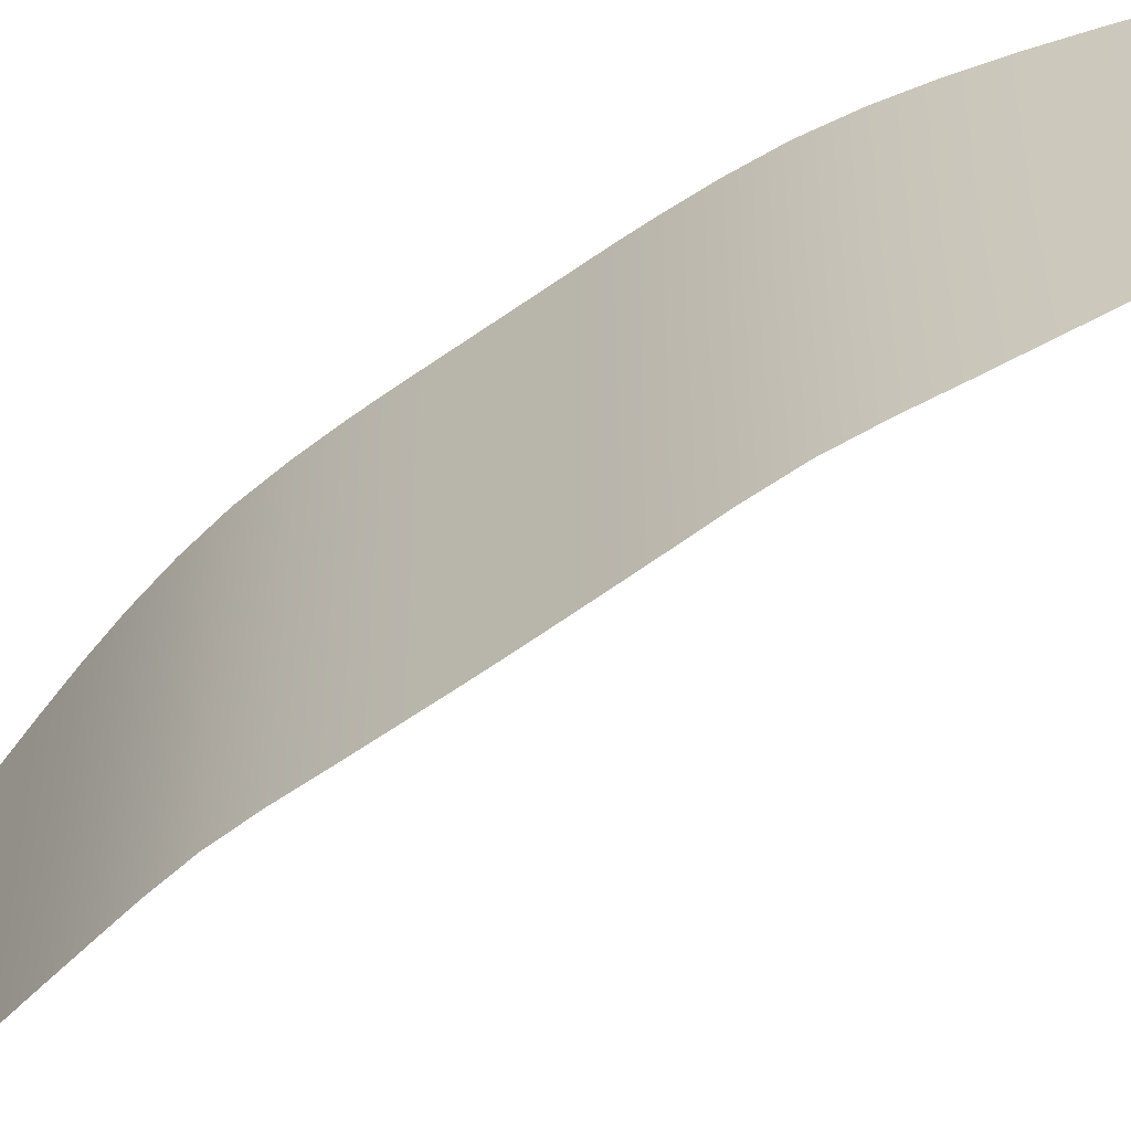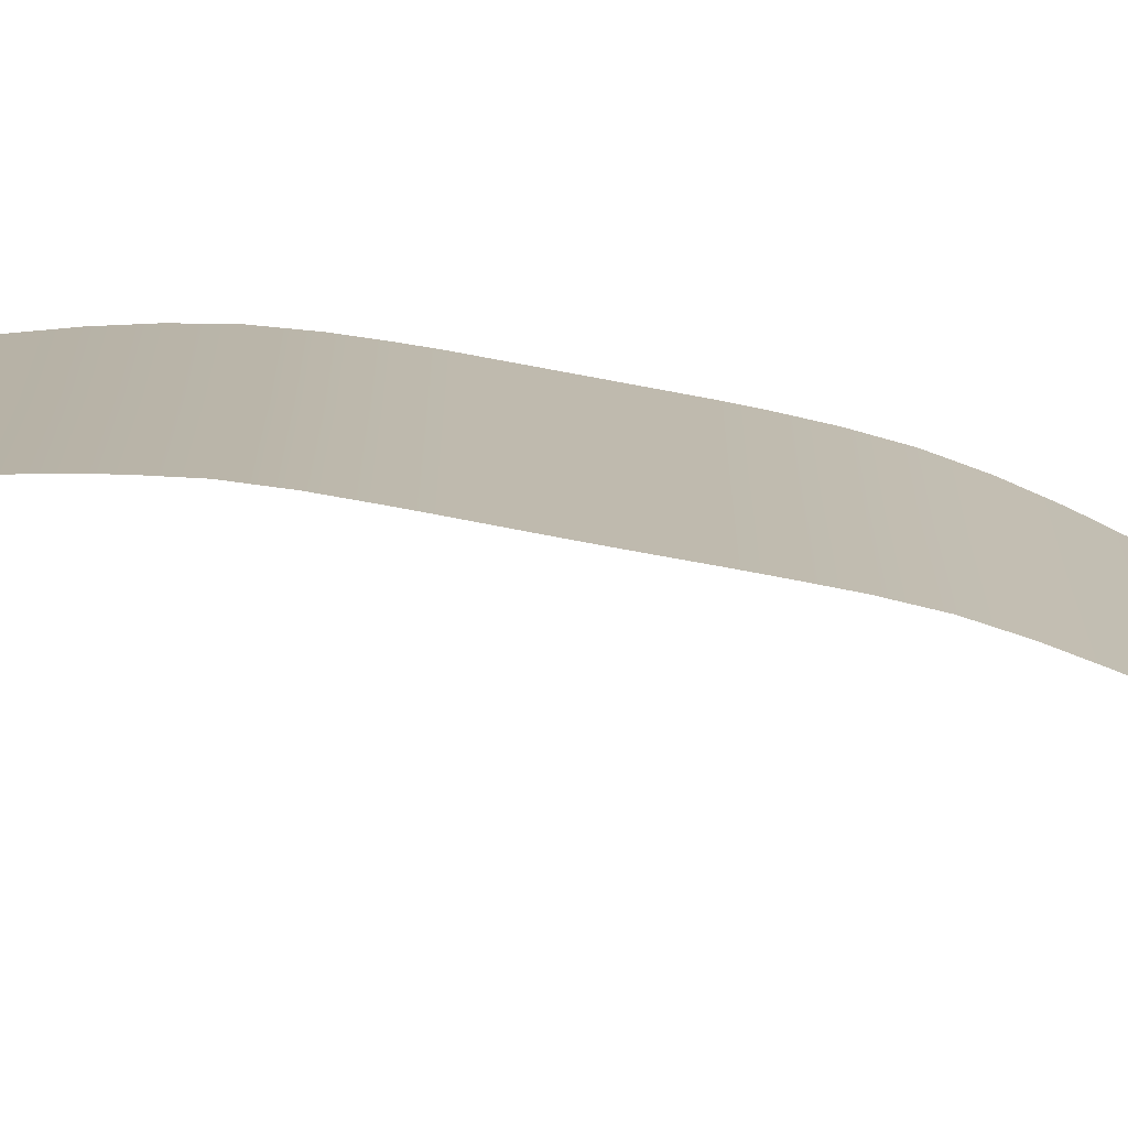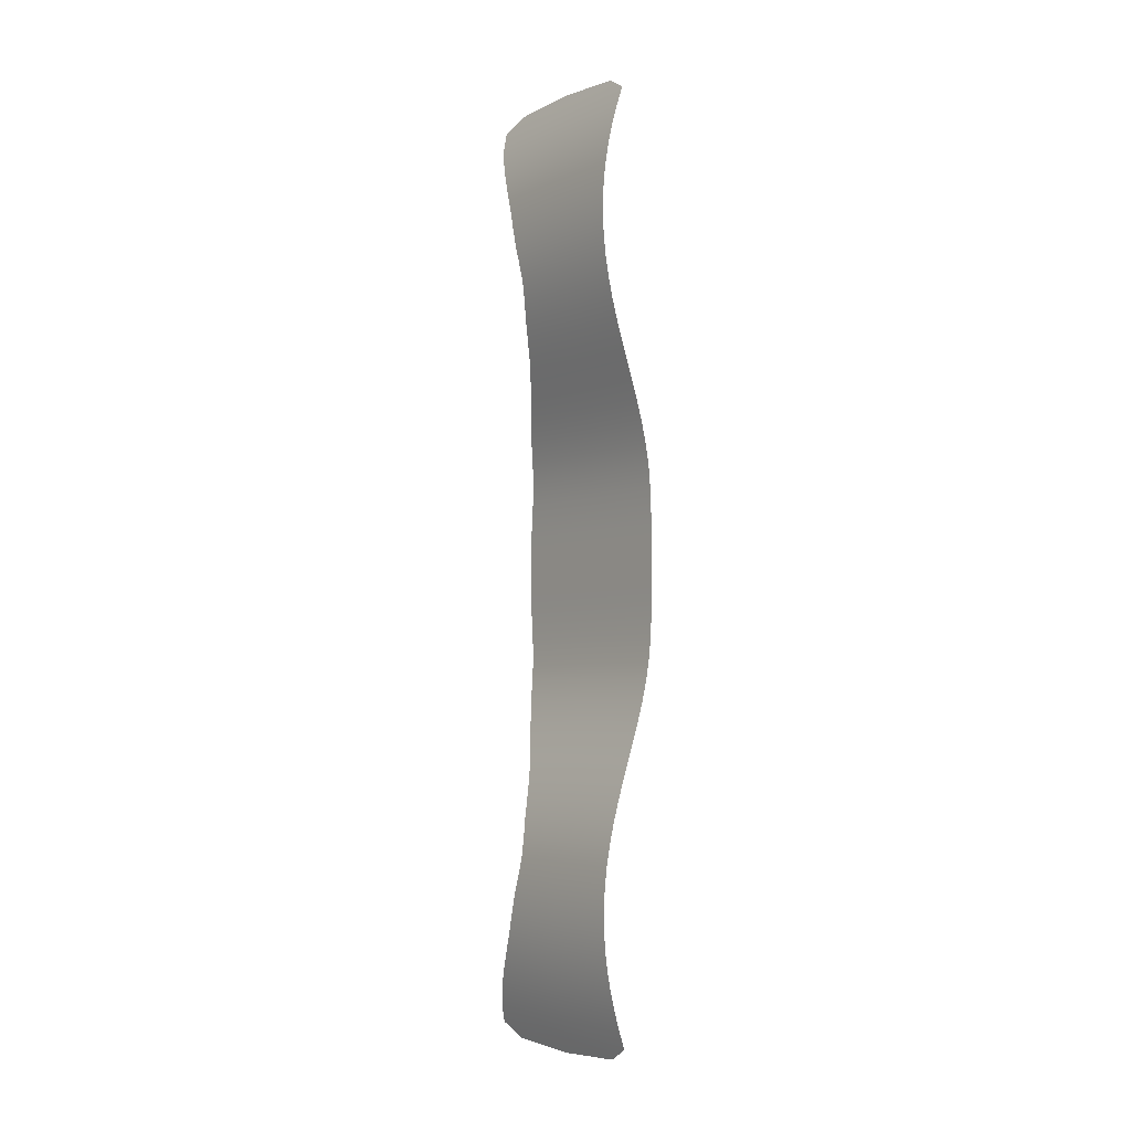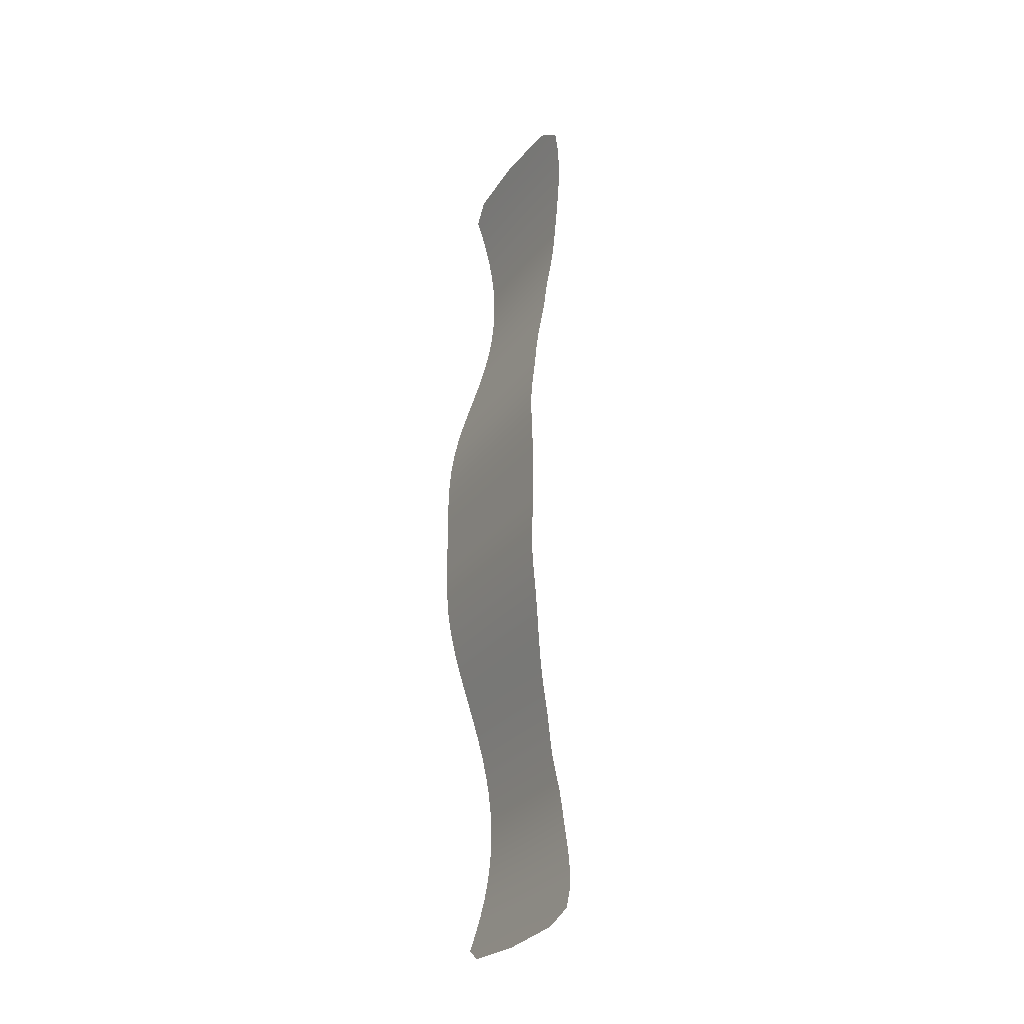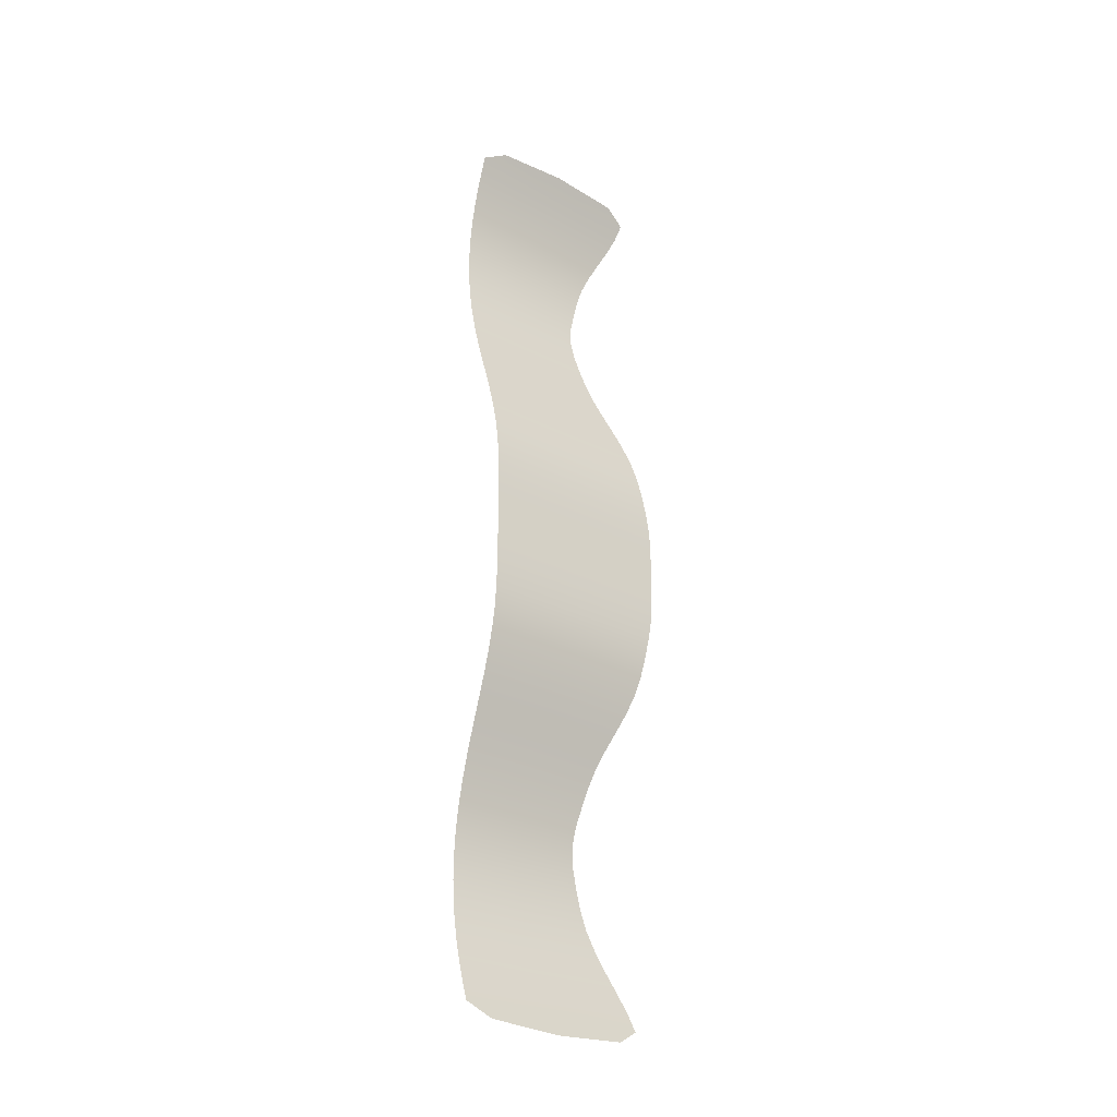
<metadata>
{"format":"obj","ext":"obj","renderer":"f3d","projection":"perspective","resolution":1024,"background":"white","views":[{"elev":-63.1,"azim":-54.2,"up":"+Y"},{"elev":-76.8,"azim":-100.6,"up":"+Y"},{"elev":-4.1,"azim":143.4,"up":"+Z"},{"elev":-27.6,"azim":-28.6,"up":"+Z"},{"elev":-26.8,"azim":-129.4,"up":"+Z"}]}
</metadata>
<code>
v -1.442 0.6286 -4.42
v -1.442 0.7181 -4.42
v -1.446 0.6954 -4.432
v -1.448 0.6274 -4.436
v -1.446 0.56 -4.432
v -1.442 0.5392 -4.42
v -1.436 0.5432 -4.403
v -1.436 0.6307 -4.403
v -1.436 0.7181 -4.403
v -1.427 0.6387 -4.369
v -1.427 0.7181 -4.369
v -1.431 0.7181 -4.386
v -1.431 0.6343 -4.386
v -1.431 0.5505 -4.386
v -1.427 0.5593 -4.369
v -1.421 0.647 -4.334
v -1.421 0.7181 -4.334
v -1.423 0.7181 -4.352
v -1.423 0.6431 -4.352
v -1.423 0.5682 -4.352
v -1.421 0.5759 -4.334
v -1.42 0.652 -4.299
v -1.42 0.7181 -4.299
v -1.42 0.7181 -4.316
v -1.42 0.6498 -4.316
v -1.42 0.5814 -4.316
v -1.42 0.5859 -4.299
v -1.423 0.6554 -4.264
v -1.423 0.7181 -4.264
v -1.421 0.7181 -4.281
v -1.421 0.6542 -4.281
v -1.421 0.5903 -4.281
v -1.423 0.5927 -4.264
v -1.426 0.6547 -4.246
v -1.43 0.6529 -4.229
v -1.43 0.7181 -4.229
v -1.426 0.7181 -4.246
v -1.426 0.5912 -4.246
v -1.43 0.5878 -4.229
v -1.435 0.6512 -4.211
v -1.44 0.649 -4.194
v -1.44 0.7181 -4.194
v -1.435 0.7181 -4.211
v -1.435 0.5843 -4.211
v -1.44 0.5798 -4.194
v -1.446 0.6457 -4.176
v -1.452 0.6419 -4.159
v -1.452 0.7181 -4.159
v -1.446 0.7181 -4.176
v -1.446 0.5733 -4.176
v -1.452 0.5657 -4.159
v -1.457 0.6381 -4.141
v -1.463 0.6349 -4.123
v -1.463 0.7181 -4.123
v -1.457 0.7181 -4.141
v -1.457 0.5581 -4.141
v -1.463 0.5517 -4.123
v -1.467 0.6327 -4.104
v -1.47 0.6311 -4.085
v -1.47 0.7181 -4.085
v -1.467 0.7181 -4.104
v -1.467 0.5474 -4.104
v -1.47 0.5441 -4.085
v -1.472 0.6295 -4.065
v -1.473 0.6283 -4.048
v -1.473 0.7181 -4.048
v -1.472 0.7181 -4.065
v -1.472 0.5409 -4.065
v -1.473 0.5385 -4.048
v -1.473 0.6278 -4.035
v -1.473 0.6277 -4.024
v -1.473 0.7181 -4.024
v -1.473 0.7181 -4.035
v -1.473 0.5375 -4.035
v -1.473 0.5372 -4.024
v -1.473 0.6275 -4.012
v -1.473 0.6275 -4.001
v -1.473 0.7181 -4.001
v -1.473 0.7181 -4.012
v -1.473 0.537 -4.012
v -1.473 0.5368 -4.001
v -1.473 0.6277 -3.978
v -1.473 0.7181 -3.978
v -1.473 0.7181 -3.989
v -1.473 0.6275 -3.989
v -1.473 0.537 -3.989
v -1.473 0.5372 -3.978
v -1.473 0.6283 -3.954
v -1.473 0.7181 -3.954
v -1.473 0.7181 -3.967
v -1.473 0.6278 -3.967
v -1.473 0.5375 -3.967
v -1.473 0.5385 -3.954
v -1.47 0.6311 -3.917
v -1.47 0.7181 -3.917
v -1.472 0.7181 -3.936
v -1.472 0.6295 -3.936
v -1.472 0.5409 -3.936
v -1.47 0.5441 -3.917
v -1.463 0.6349 -3.878
v -1.463 0.7181 -3.878
v -1.467 0.7181 -3.897
v -1.467 0.6327 -3.897
v -1.467 0.5474 -3.897
v -1.463 0.5517 -3.878
v -1.452 0.6419 -3.843
v -1.452 0.7181 -3.843
v -1.457 0.7181 -3.86
v -1.457 0.6381 -3.86
v -1.457 0.5581 -3.86
v -1.452 0.5657 -3.843
v -1.44 0.649 -3.808
v -1.44 0.7181 -3.808
v -1.446 0.7181 -3.825
v -1.446 0.6457 -3.825
v -1.446 0.5733 -3.825
v -1.44 0.5798 -3.808
v -1.43 0.6529 -3.773
v -1.43 0.7181 -3.773
v -1.435 0.7181 -3.79
v -1.435 0.6512 -3.79
v -1.435 0.5843 -3.79
v -1.43 0.5878 -3.773
v -1.423 0.6554 -3.738
v -1.423 0.7181 -3.738
v -1.426 0.7181 -3.755
v -1.426 0.6547 -3.755
v -1.426 0.5912 -3.755
v -1.423 0.5927 -3.738
v -1.421 0.6542 -3.72
v -1.42 0.652 -3.703
v -1.42 0.7181 -3.703
v -1.421 0.7181 -3.72
v -1.421 0.5903 -3.72
v -1.42 0.5859 -3.703
v -1.42 0.6498 -3.685
v -1.421 0.647 -3.667
v -1.421 0.7181 -3.667
v -1.42 0.7181 -3.685
v -1.42 0.5814 -3.685
v -1.421 0.5759 -3.667
v -1.423 0.6431 -3.65
v -1.427 0.6387 -3.632
v -1.427 0.7181 -3.632
v -1.423 0.7181 -3.65
v -1.423 0.5682 -3.65
v -1.427 0.5593 -3.632
v -1.431 0.6343 -3.615
v -1.436 0.6307 -3.598
v -1.436 0.7181 -3.598
v -1.431 0.7181 -3.615
v -1.431 0.5505 -3.615
v -1.436 0.5432 -3.598
v -1.442 0.6286 -3.582
v -1.448 0.6274 -3.565
v -1.446 0.6954 -3.569
v -1.442 0.7181 -3.582
v -1.442 0.5392 -3.582
v -1.446 0.56 -3.569
f 1 2 3
f 1 4 5
f 1 6 7
f 8 9 2
f 10 11 12
f 13 12 9
f 8 7 14
f 13 14 15
f 16 17 18
f 19 18 11
f 10 15 20
f 19 20 21
f 22 23 24
f 25 24 17
f 16 21 26
f 25 26 27
f 28 29 30
f 31 30 23
f 22 27 32
f 31 32 33
f 34 35 36
f 37 29 28
f 34 28 33
f 38 39 35
f 40 41 42
f 43 36 35
f 40 35 39
f 44 45 41
f 46 47 48
f 49 42 41
f 46 41 45
f 50 51 47
f 52 53 54
f 55 48 47
f 52 47 51
f 56 57 53
f 58 59 60
f 61 54 53
f 58 53 57
f 62 63 59
f 64 65 66
f 67 60 59
f 64 59 63
f 68 69 65
f 70 71 72
f 73 66 65
f 70 65 69
f 74 75 71
f 76 77 78
f 79 72 71
f 76 71 75
f 80 81 77
f 82 83 84
f 85 84 78
f 77 81 86
f 85 86 87
f 88 89 90
f 91 90 83
f 82 87 92
f 91 92 93
f 94 95 96
f 97 96 89
f 88 93 98
f 97 98 99
f 100 101 102
f 103 102 95
f 94 99 104
f 103 104 105
f 106 107 108
f 109 108 101
f 100 105 110
f 109 110 111
f 112 113 114
f 115 114 107
f 106 111 116
f 115 116 117
f 118 119 120
f 121 120 113
f 112 117 122
f 121 122 123
f 124 125 126
f 127 126 119
f 118 123 128
f 127 128 129
f 130 131 132
f 133 125 124
f 130 124 129
f 134 135 131
f 136 137 138
f 139 132 131
f 136 131 135
f 140 141 137
f 142 143 144
f 145 138 137
f 142 137 141
f 146 147 143
f 148 149 150
f 151 144 143
f 148 143 147
f 152 153 149
f 154 155 156
f 157 150 149
f 154 149 153
f 154 158 159
f 4 1 3
f 6 1 5
f 8 1 7
f 1 8 2
f 13 10 12
f 8 13 9
f 13 8 14
f 10 13 15
f 19 16 18
f 10 19 11
f 19 10 20
f 16 19 21
f 25 22 24
f 16 25 17
f 25 16 26
f 22 25 27
f 31 28 30
f 22 31 23
f 31 22 32
f 28 31 33
f 37 34 36
f 34 37 28
f 38 34 33
f 34 38 35
f 43 40 42
f 40 43 35
f 44 40 39
f 40 44 41
f 49 46 48
f 46 49 41
f 50 46 45
f 46 50 47
f 55 52 54
f 52 55 47
f 56 52 51
f 52 56 53
f 61 58 60
f 58 61 53
f 62 58 57
f 58 62 59
f 67 64 66
f 64 67 59
f 68 64 63
f 64 68 65
f 73 70 72
f 70 73 65
f 74 70 69
f 70 74 71
f 79 76 78
f 76 79 71
f 80 76 75
f 76 80 77
f 85 82 84
f 77 85 78
f 85 77 86
f 82 85 87
f 91 88 90
f 82 91 83
f 91 82 92
f 88 91 93
f 97 94 96
f 88 97 89
f 97 88 98
f 94 97 99
f 103 100 102
f 94 103 95
f 103 94 104
f 100 103 105
f 109 106 108
f 100 109 101
f 109 100 110
f 106 109 111
f 115 112 114
f 106 115 107
f 115 106 116
f 112 115 117
f 121 118 120
f 112 121 113
f 121 112 122
f 118 121 123
f 127 124 126
f 118 127 119
f 127 118 128
f 124 127 129
f 133 130 132
f 130 133 124
f 134 130 129
f 130 134 131
f 139 136 138
f 136 139 131
f 140 136 135
f 136 140 137
f 145 142 144
f 142 145 137
f 146 142 141
f 142 146 143
f 151 148 150
f 148 151 143
f 152 148 147
f 148 152 149
f 157 154 156
f 154 157 149
f 158 154 153
f 155 154 159

</code>
